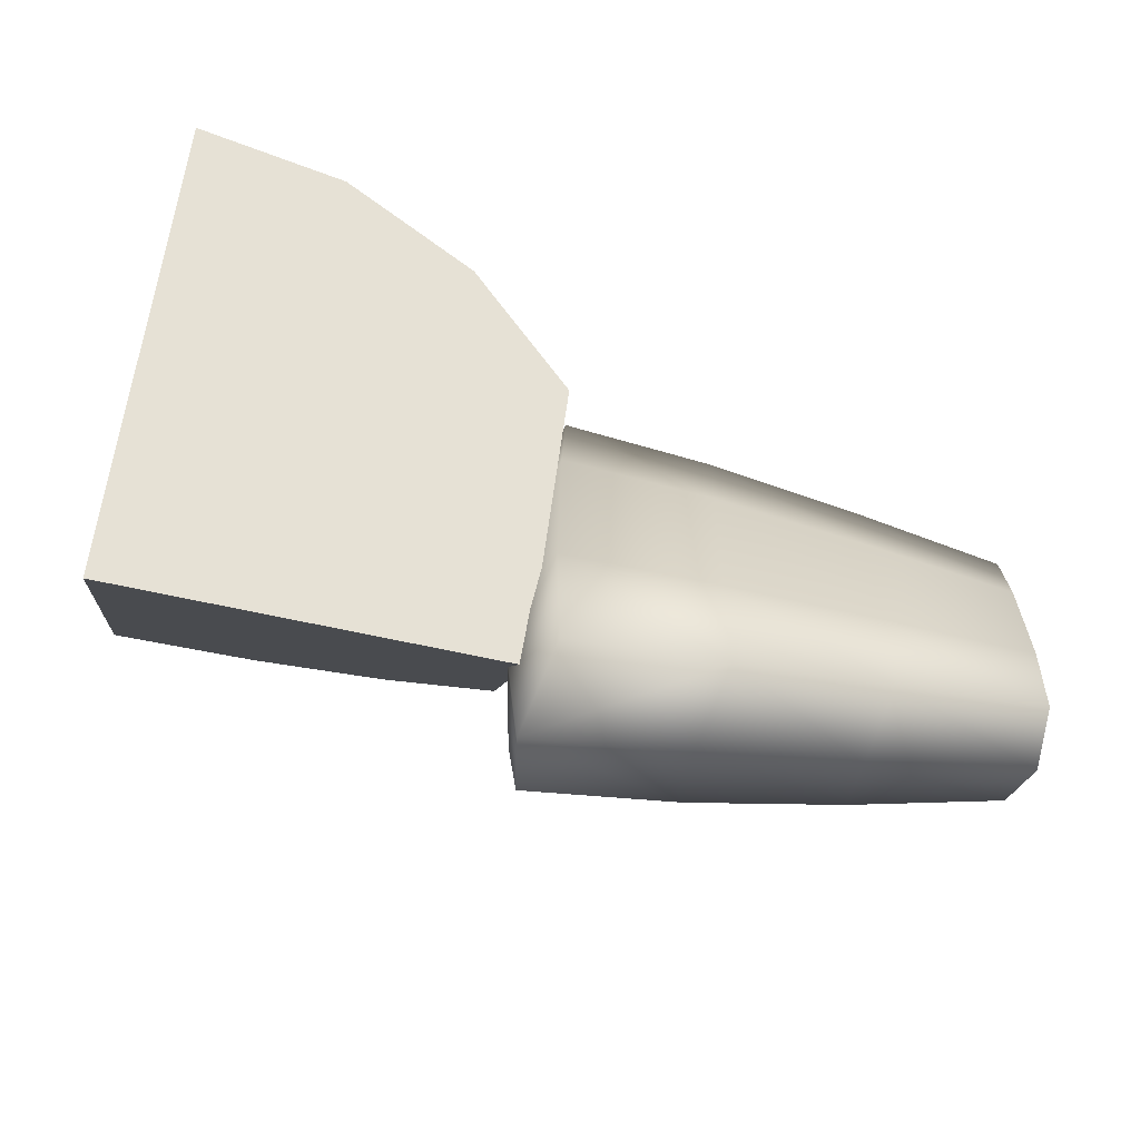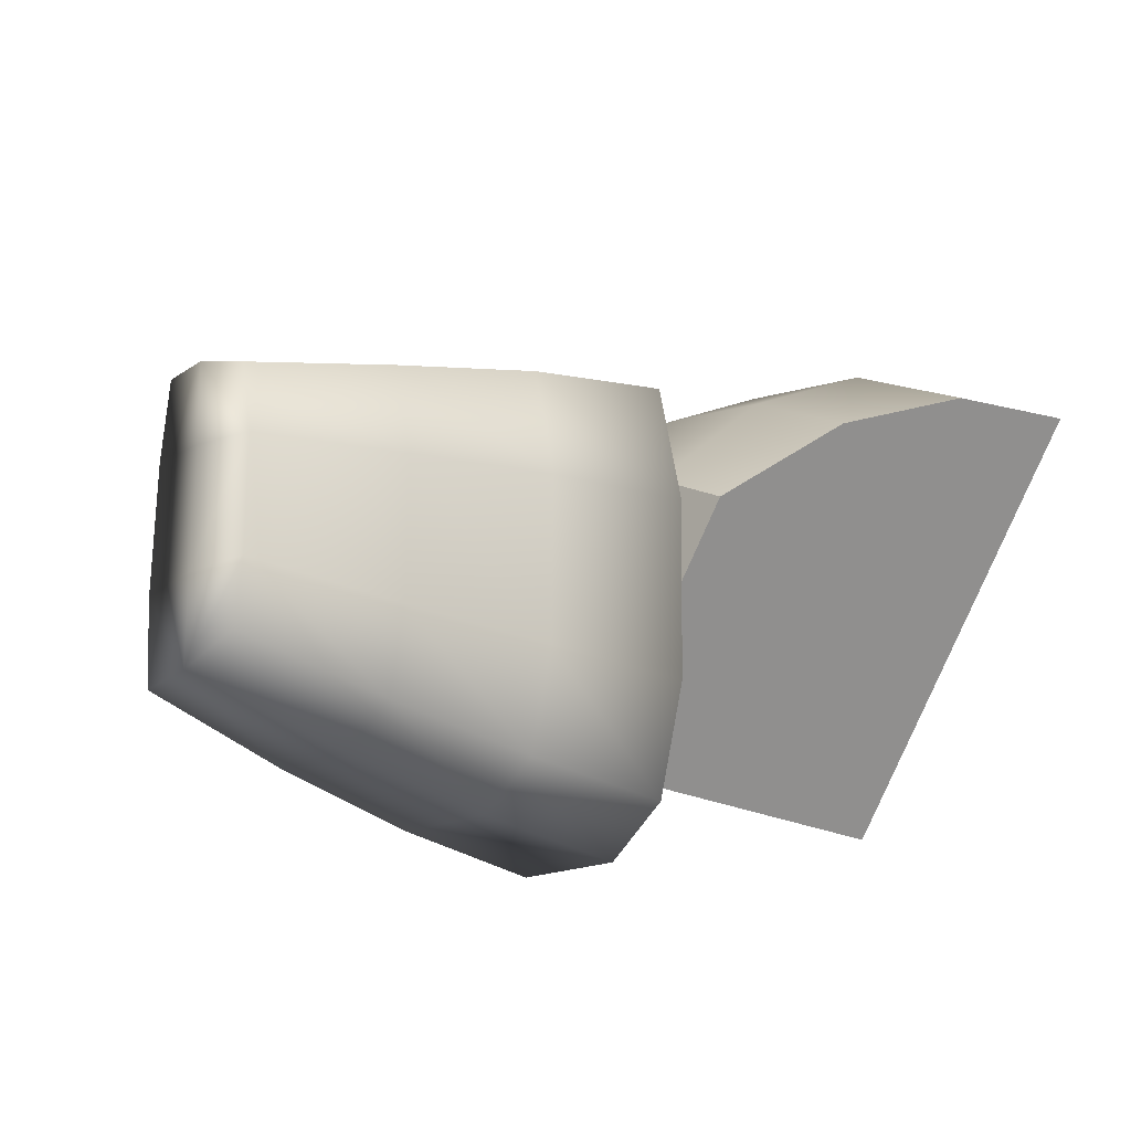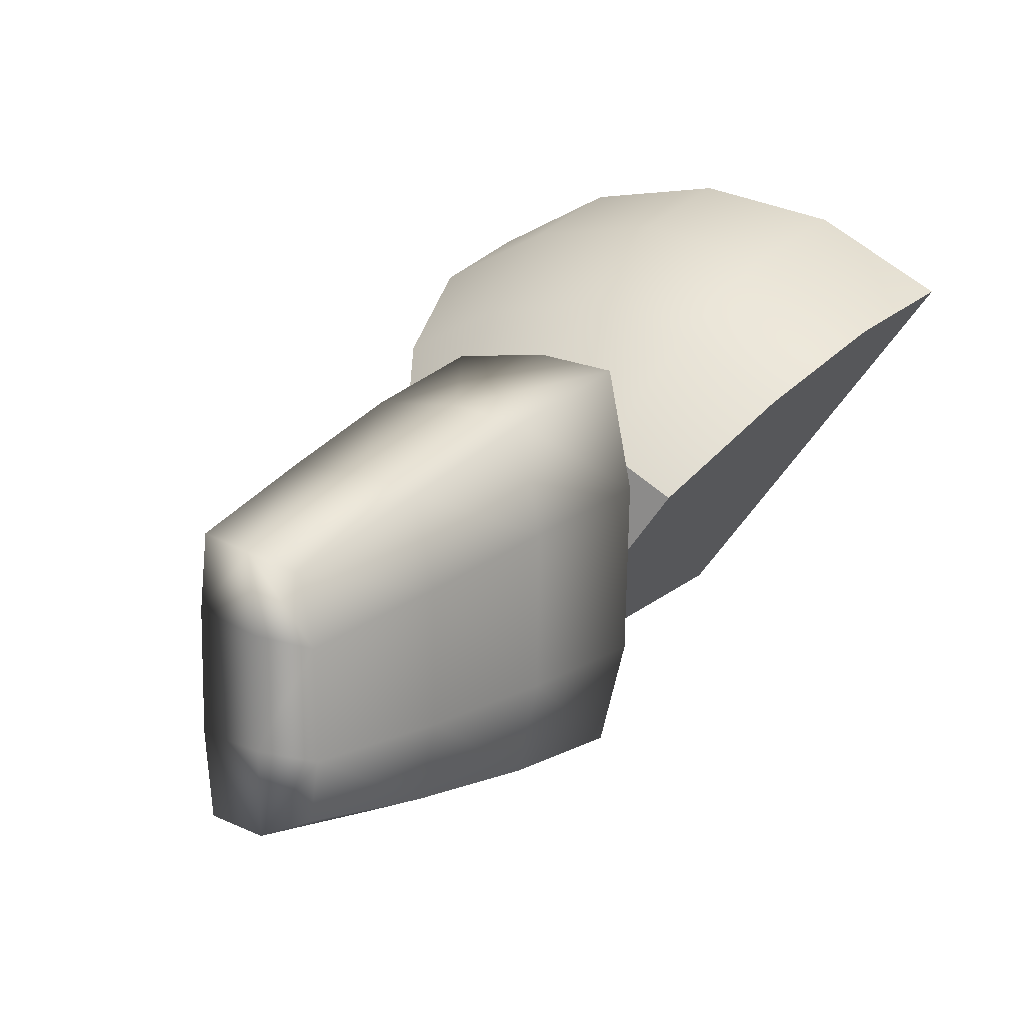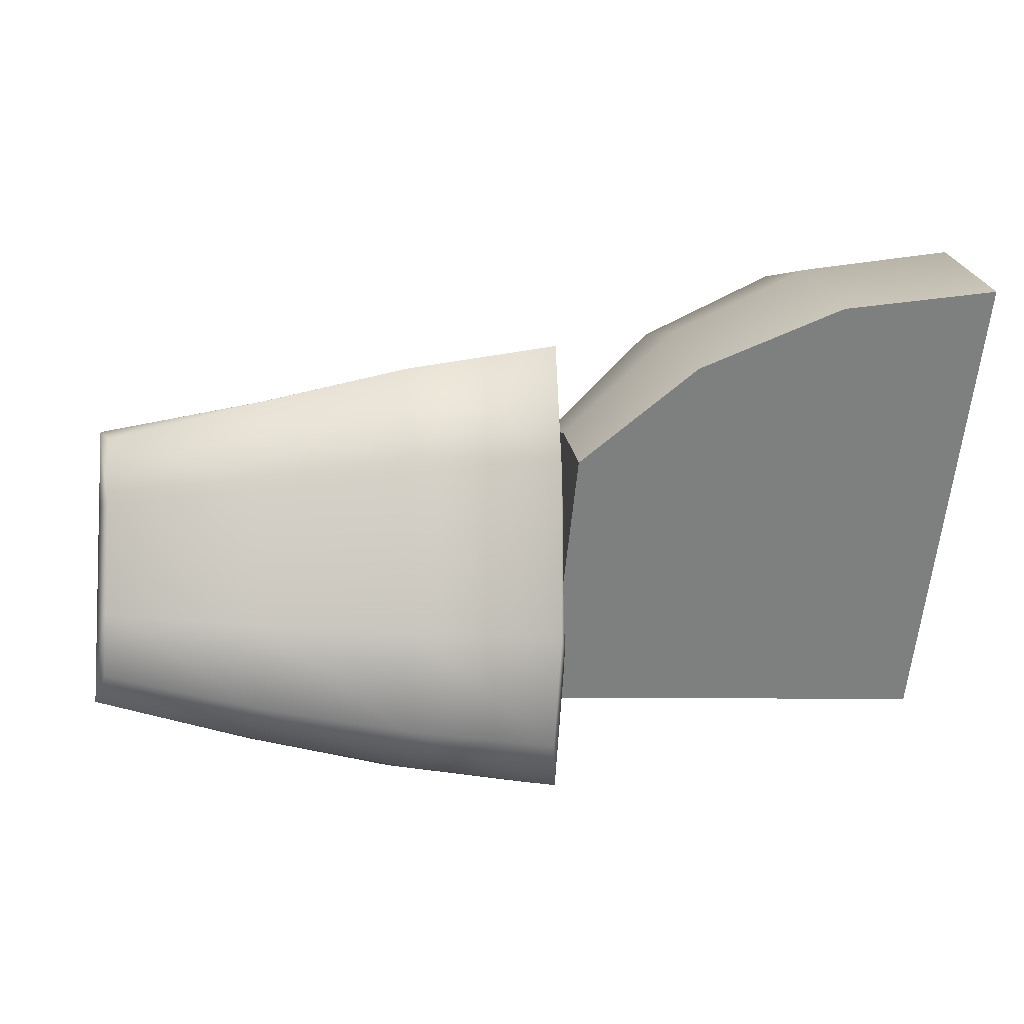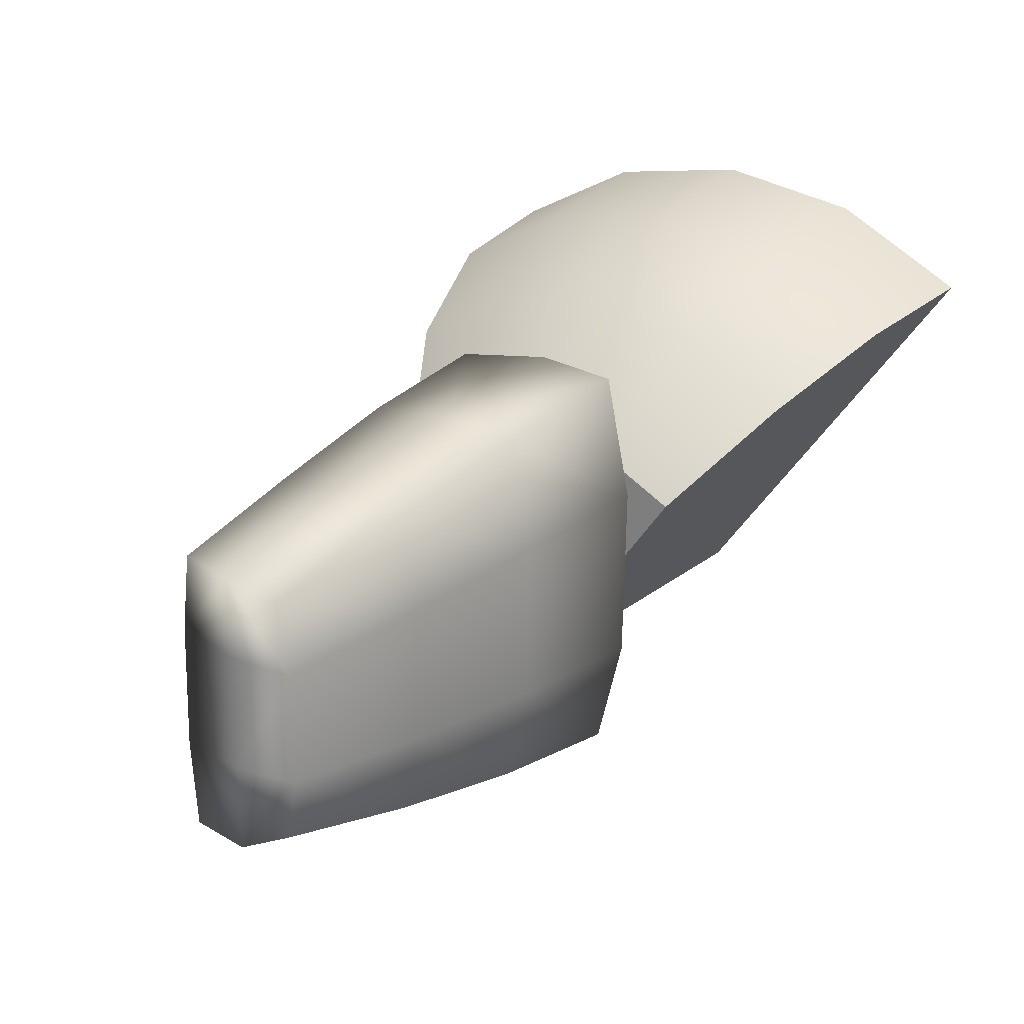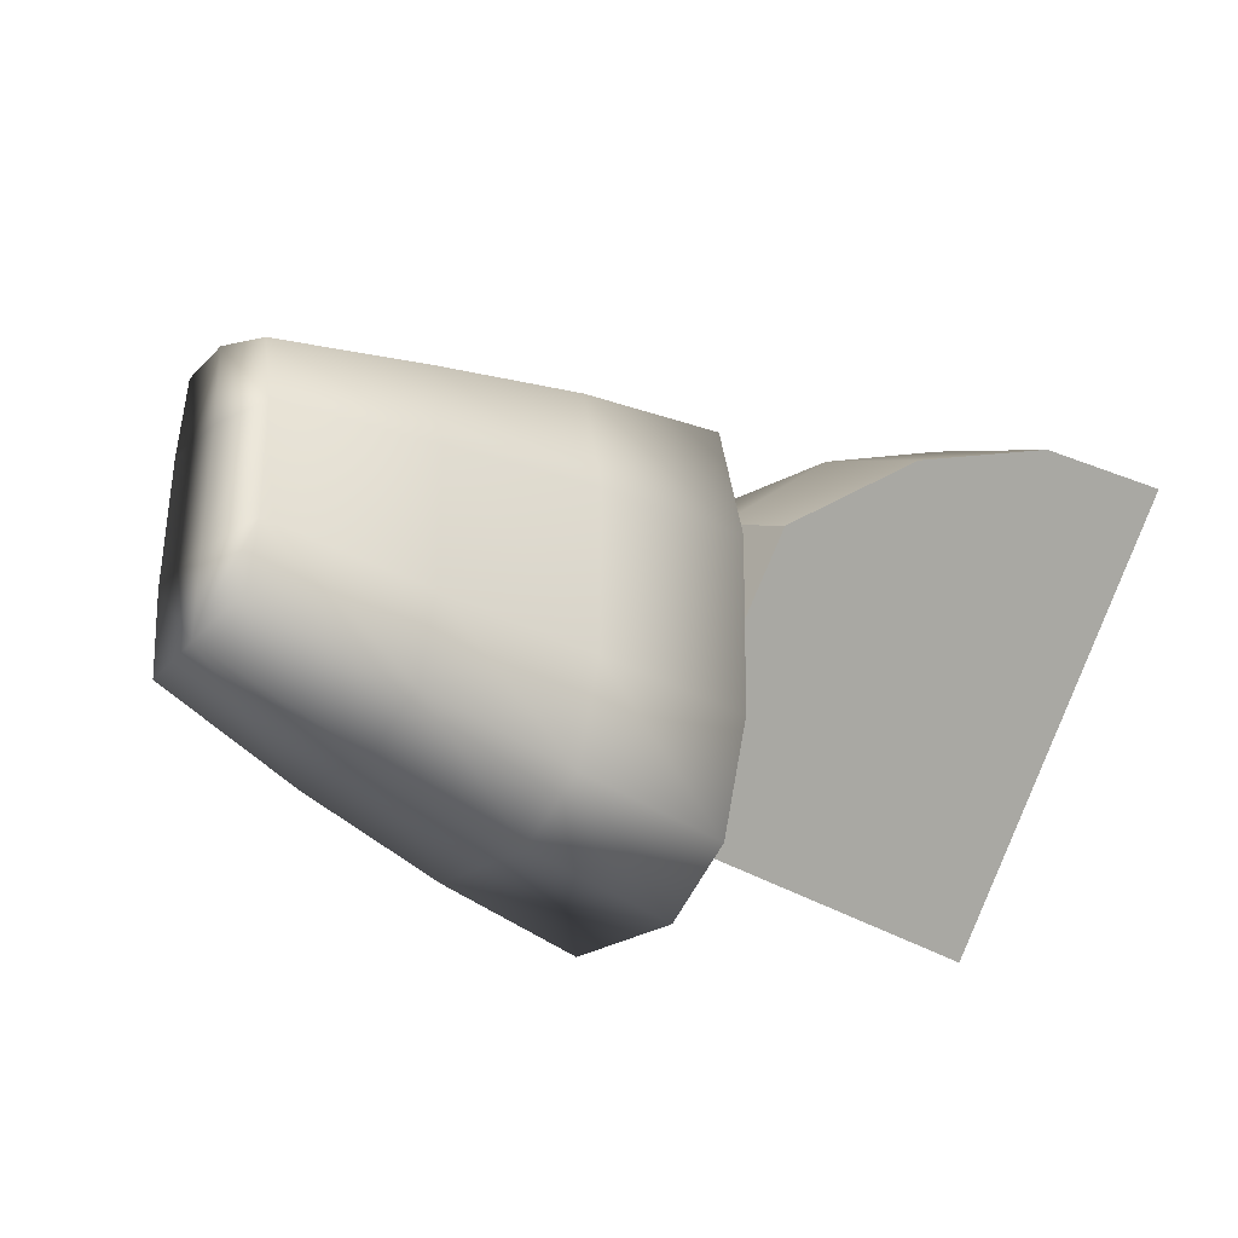
<metadata>
{"format":"obj","ext":"obj","renderer":"f3d","projection":"perspective","resolution":1024,"background":"white","views":[{"elev":-62.1,"azim":-12.9,"up":"+Y"},{"elev":-20.4,"azim":136.3,"up":"+Y"},{"elev":17.5,"azim":122.9,"up":"+Y"},{"elev":-5.6,"azim":170.5,"up":"+Y"},{"elev":22.3,"azim":126.5,"up":"+Y"},{"elev":-31.9,"azim":137.5,"up":"+Y"}]}
</metadata>
<code>
g default
v -0.1145 -0.3069 0.3007
v -0.1041 0.3001 0.2973
v -0.1766 -0.2779 -0.06472
v -0.1703 0.2977 -0.06239
v -0.1062 -0.2447 -0.377
v -0.103 0.3055 -0.3897
v 1.299 -0.1774 -0.1889
v 1.299 0.1634 -0.1872
v 1.329 -0.1793 0.002491
v 1.329 0.1748 -0.002482
v 1.299 -0.1837 0.2276
v 1.299 0.2002 0.2177
v -0.08089 0.665 0.2479
v -0.1253 0.6983 -0.0386
v -0.0998 0.6854 -0.3099
v -0.09841 -0.7106 0.2656
v -0.1423 -0.712 -0.05467
v -0.0948 -0.5857 -0.2968
v 1.299 -0.368 -0.1596
v 1.329 -0.4449 0.002691
v 1.299 0.3761 -0.1443
v 1.329 0.419 0.008145
v 1.299 -0.4454 0.2067
v 1.299 0.4345 0.1887
v 0.833 -0.5618 0.2402
v 0.8277 -0.2418 0.2672
v 0.8311 0.2338 0.2591
v 0.8389 0.5217 0.2213
v 0.824 0.526 -0.006575
v 0.8325 0.4952 -0.2093
v 0.8315 0.214 -0.2675
v 0.8304 -0.2127 -0.2643
v 0.8342 -0.4649 -0.2155
v 0.8184 -0.5621 -0.01606
v 0.3673 -0.6523 0.2609
v 0.3566 -0.2815 0.293
v 0.3635 0.2736 0.2871
v 0.379 0.6082 0.2422
v 0.3494 0.6287 -0.02303
v 0.3664 0.6075 -0.2676
v 0.3643 0.2676 -0.3388
v 0.3621 -0.2336 -0.3305
v 0.3697 -0.5386 -0.2638
v 0.3381 -0.6532 -0.03625
v -0.1332 0.2865 0.5255
v -0.1332 0.4122 0.2786
v -0.1332 0.4556 0.004966
v -0.1332 0.4122 -0.2687
v -0.1332 0.2865 -0.5156
v -0.4665 0.5561 0.7215
v -0.4665 0.7293 0.3817
v -0.4665 0.7889 0.004985
v -0.4666 0.7293 -0.3717
v -0.4666 0.5561 -0.7115
v -0.8865 0.7293 0.8473
v -0.8865 0.9328 0.4478
v -0.8866 1.003 0.005009
v -0.8866 0.9328 -0.4378
v -0.8866 0.7293 -0.8373
v -1.352 0.7889 0.8907
v -1.352 1.003 0.4706
v -1.352 1.077 0.005035
v -1.352 1.003 -0.4606
v -1.352 0.7889 -0.8806
v -1.352 0.2865 0.5256
v -1.352 0.4122 0.2787
v -1.352 0.4556 0.005035
v -1.352 0.4122 -0.2686
v -1.352 0.2865 -0.5155
v -0.1332 -0.43 0.004966
v -1.352 -0.43 0.005035
g FoodTallLUpperArm
f 9 7 8 10
f 8 21 22 10
f 5 18 17 3
f 3 4 6 5
f 1 2 4 3
f 2 13 14 4
f 17 16 1 3
f 6 4 14 15
f 11 23 20 9
f 11 9 10 12
f 20 19 7 9
f 12 10 22 24
f 40 41 6 15
f 41 42 5 6
f 42 43 18 5
f 13 2 37 38
f 2 1 36 37
f 1 16 35 36
f 39 40 15 14
f 17 18 43 44
f 17 44 35 16
f 39 14 13 38
f 26 25 23 11
f 27 26 11 12
f 28 27 12 24
f 22 29 28 24
f 22 21 30 29
f 21 8 31 30
f 8 7 32 31
f 7 19 33 32
f 34 33 19 20
f 25 34 20 23
f 36 35 25 26
f 37 36 26 27
f 38 37 27 28
f 29 39 38 28
f 29 30 40 39
f 30 31 41 40
f 31 32 42 41
f 32 33 43 42
f 44 43 33 34
f 35 44 34 25
f 46 45 70
f 47 46 70
f 48 47 70
f 49 48 70
f 45 46 51 50
f 46 47 52 51
f 47 48 53 52
f 48 49 54 53
f 50 51 56 55
f 51 52 57 56
f 52 53 58 57
f 53 54 59 58
f 55 56 61 60
f 56 57 62 61
f 57 58 63 62
f 58 59 64 63
f 61 66 65 60
f 62 67 66 61
f 63 68 67 62
f 64 69 68 63
f 66 71 65
f 67 71 66
f 68 71 67
f 69 71 68
f 70 45 65 71
f 49 70 71 69
f 50 65 45
f 54 69 59
f 65 55 60
f 50 55 65
f 54 49 69
f 59 69 64

</code>
